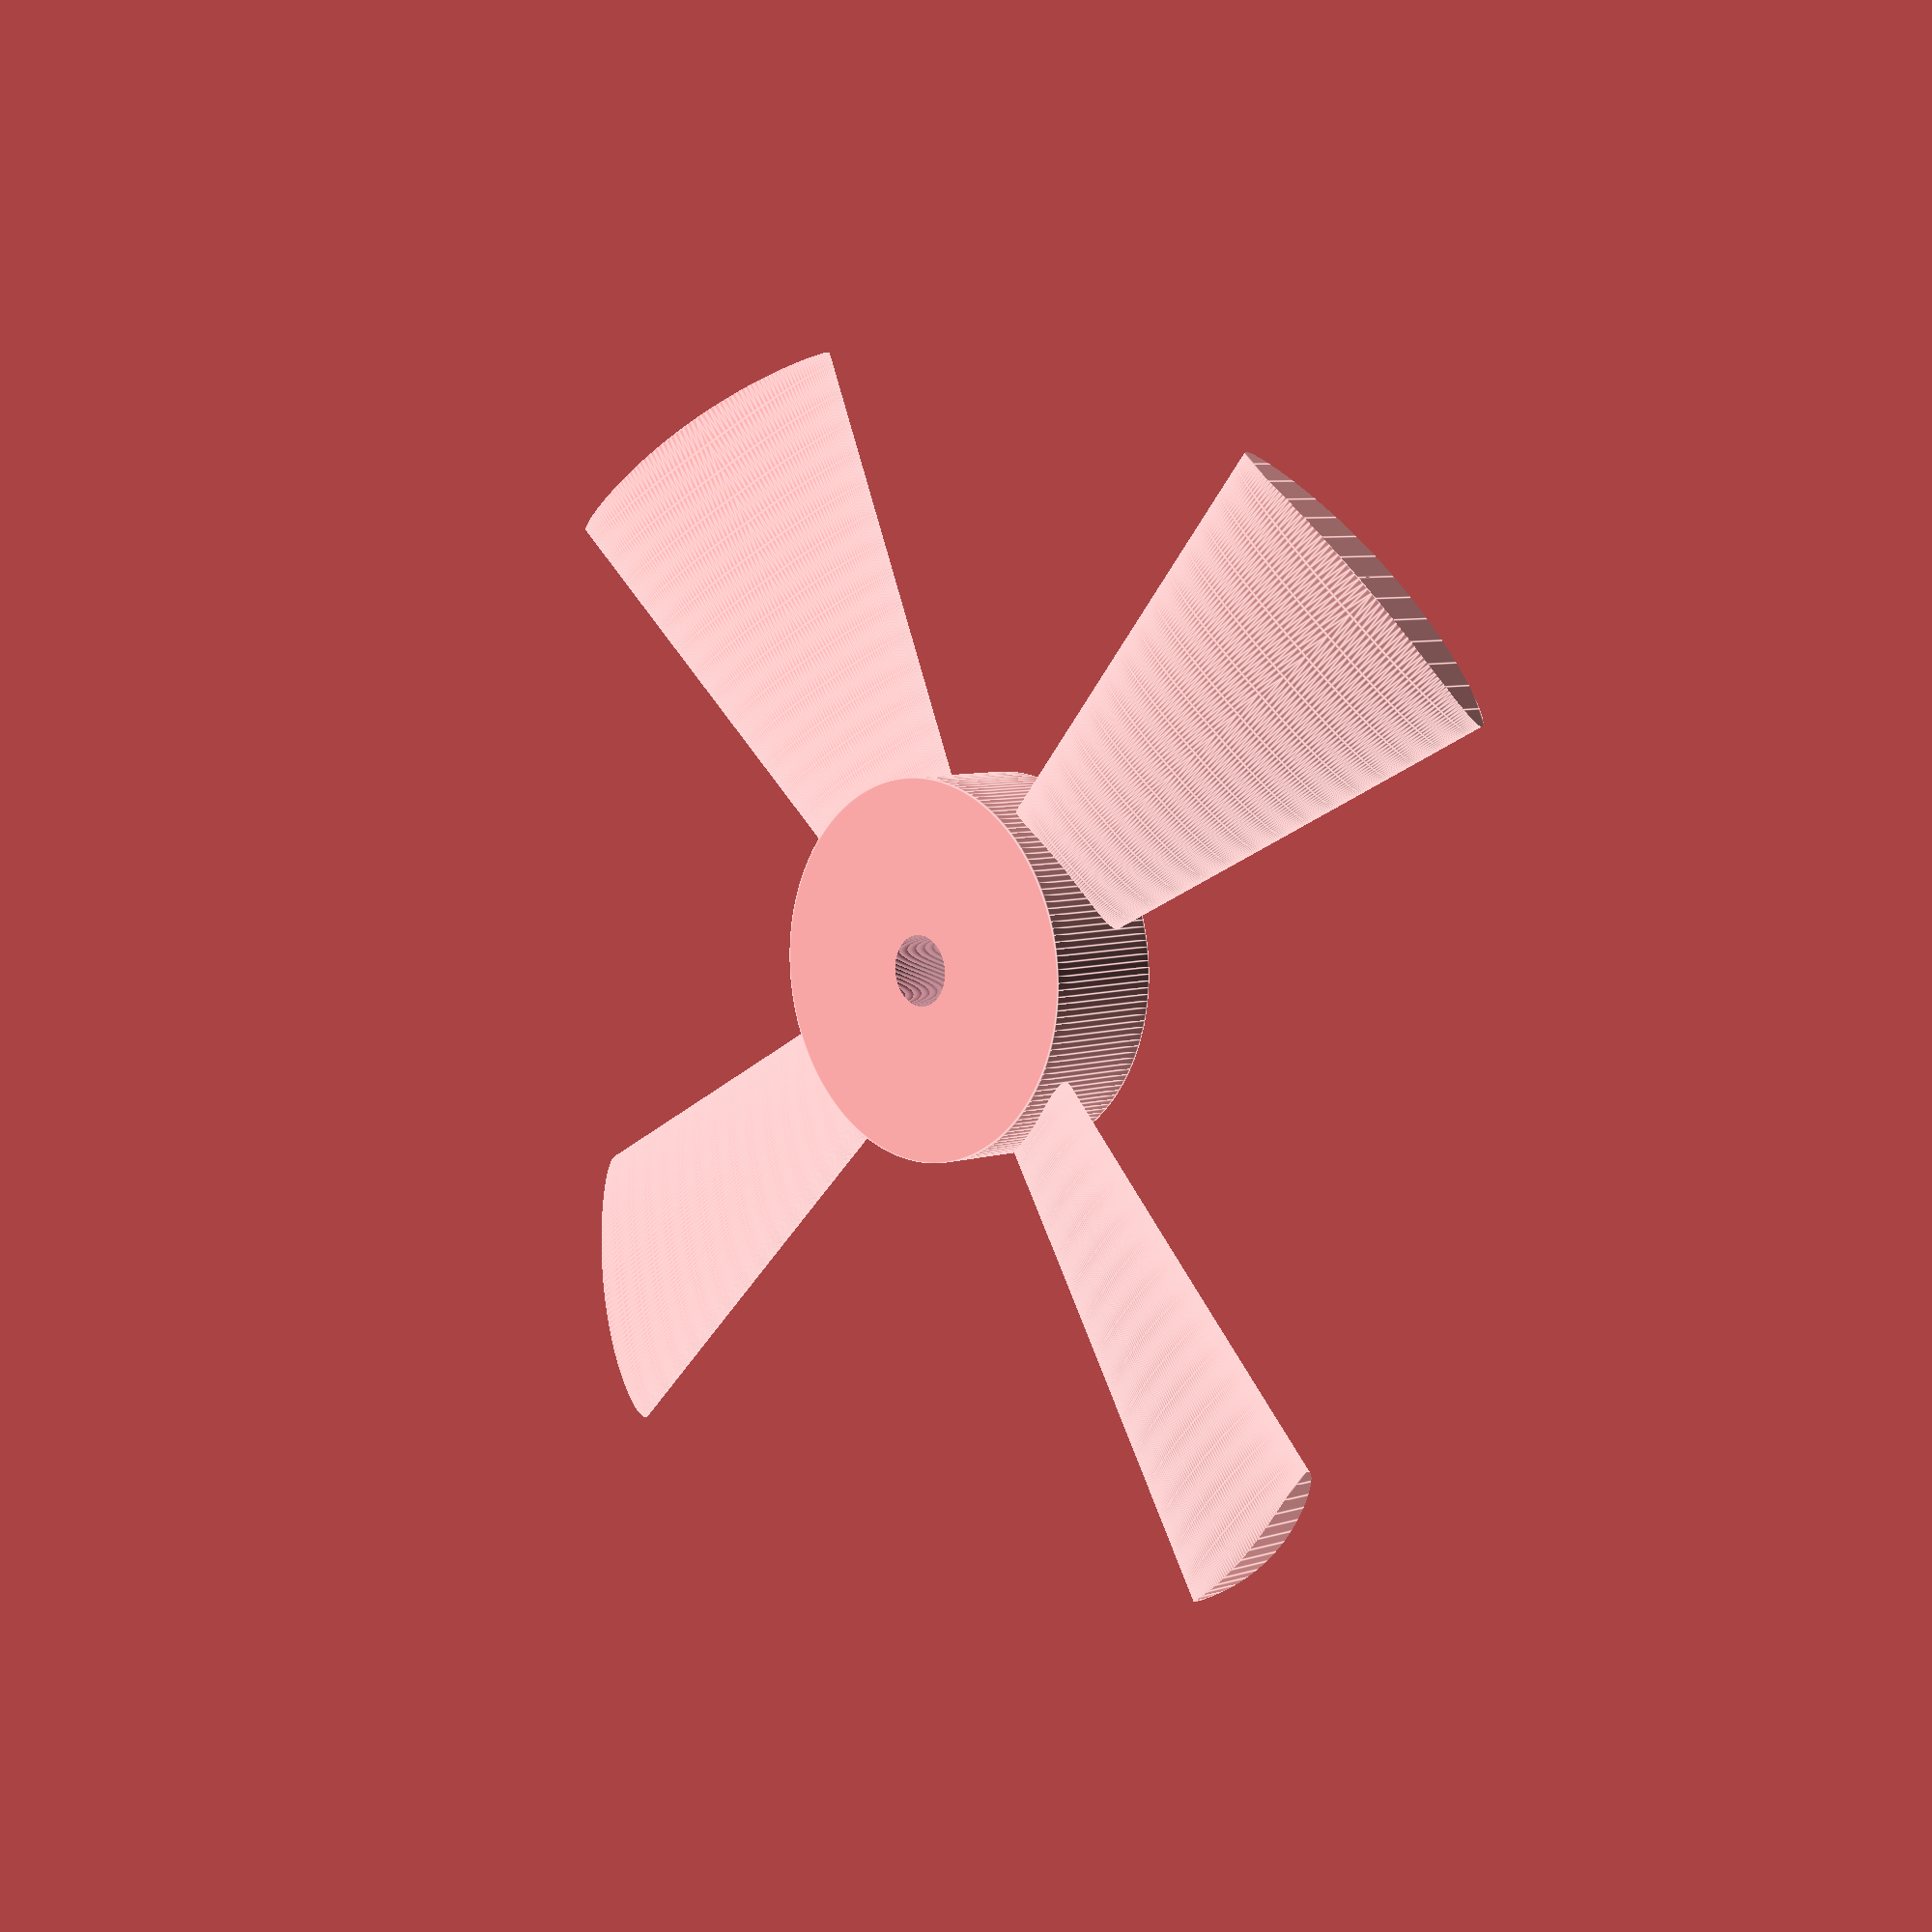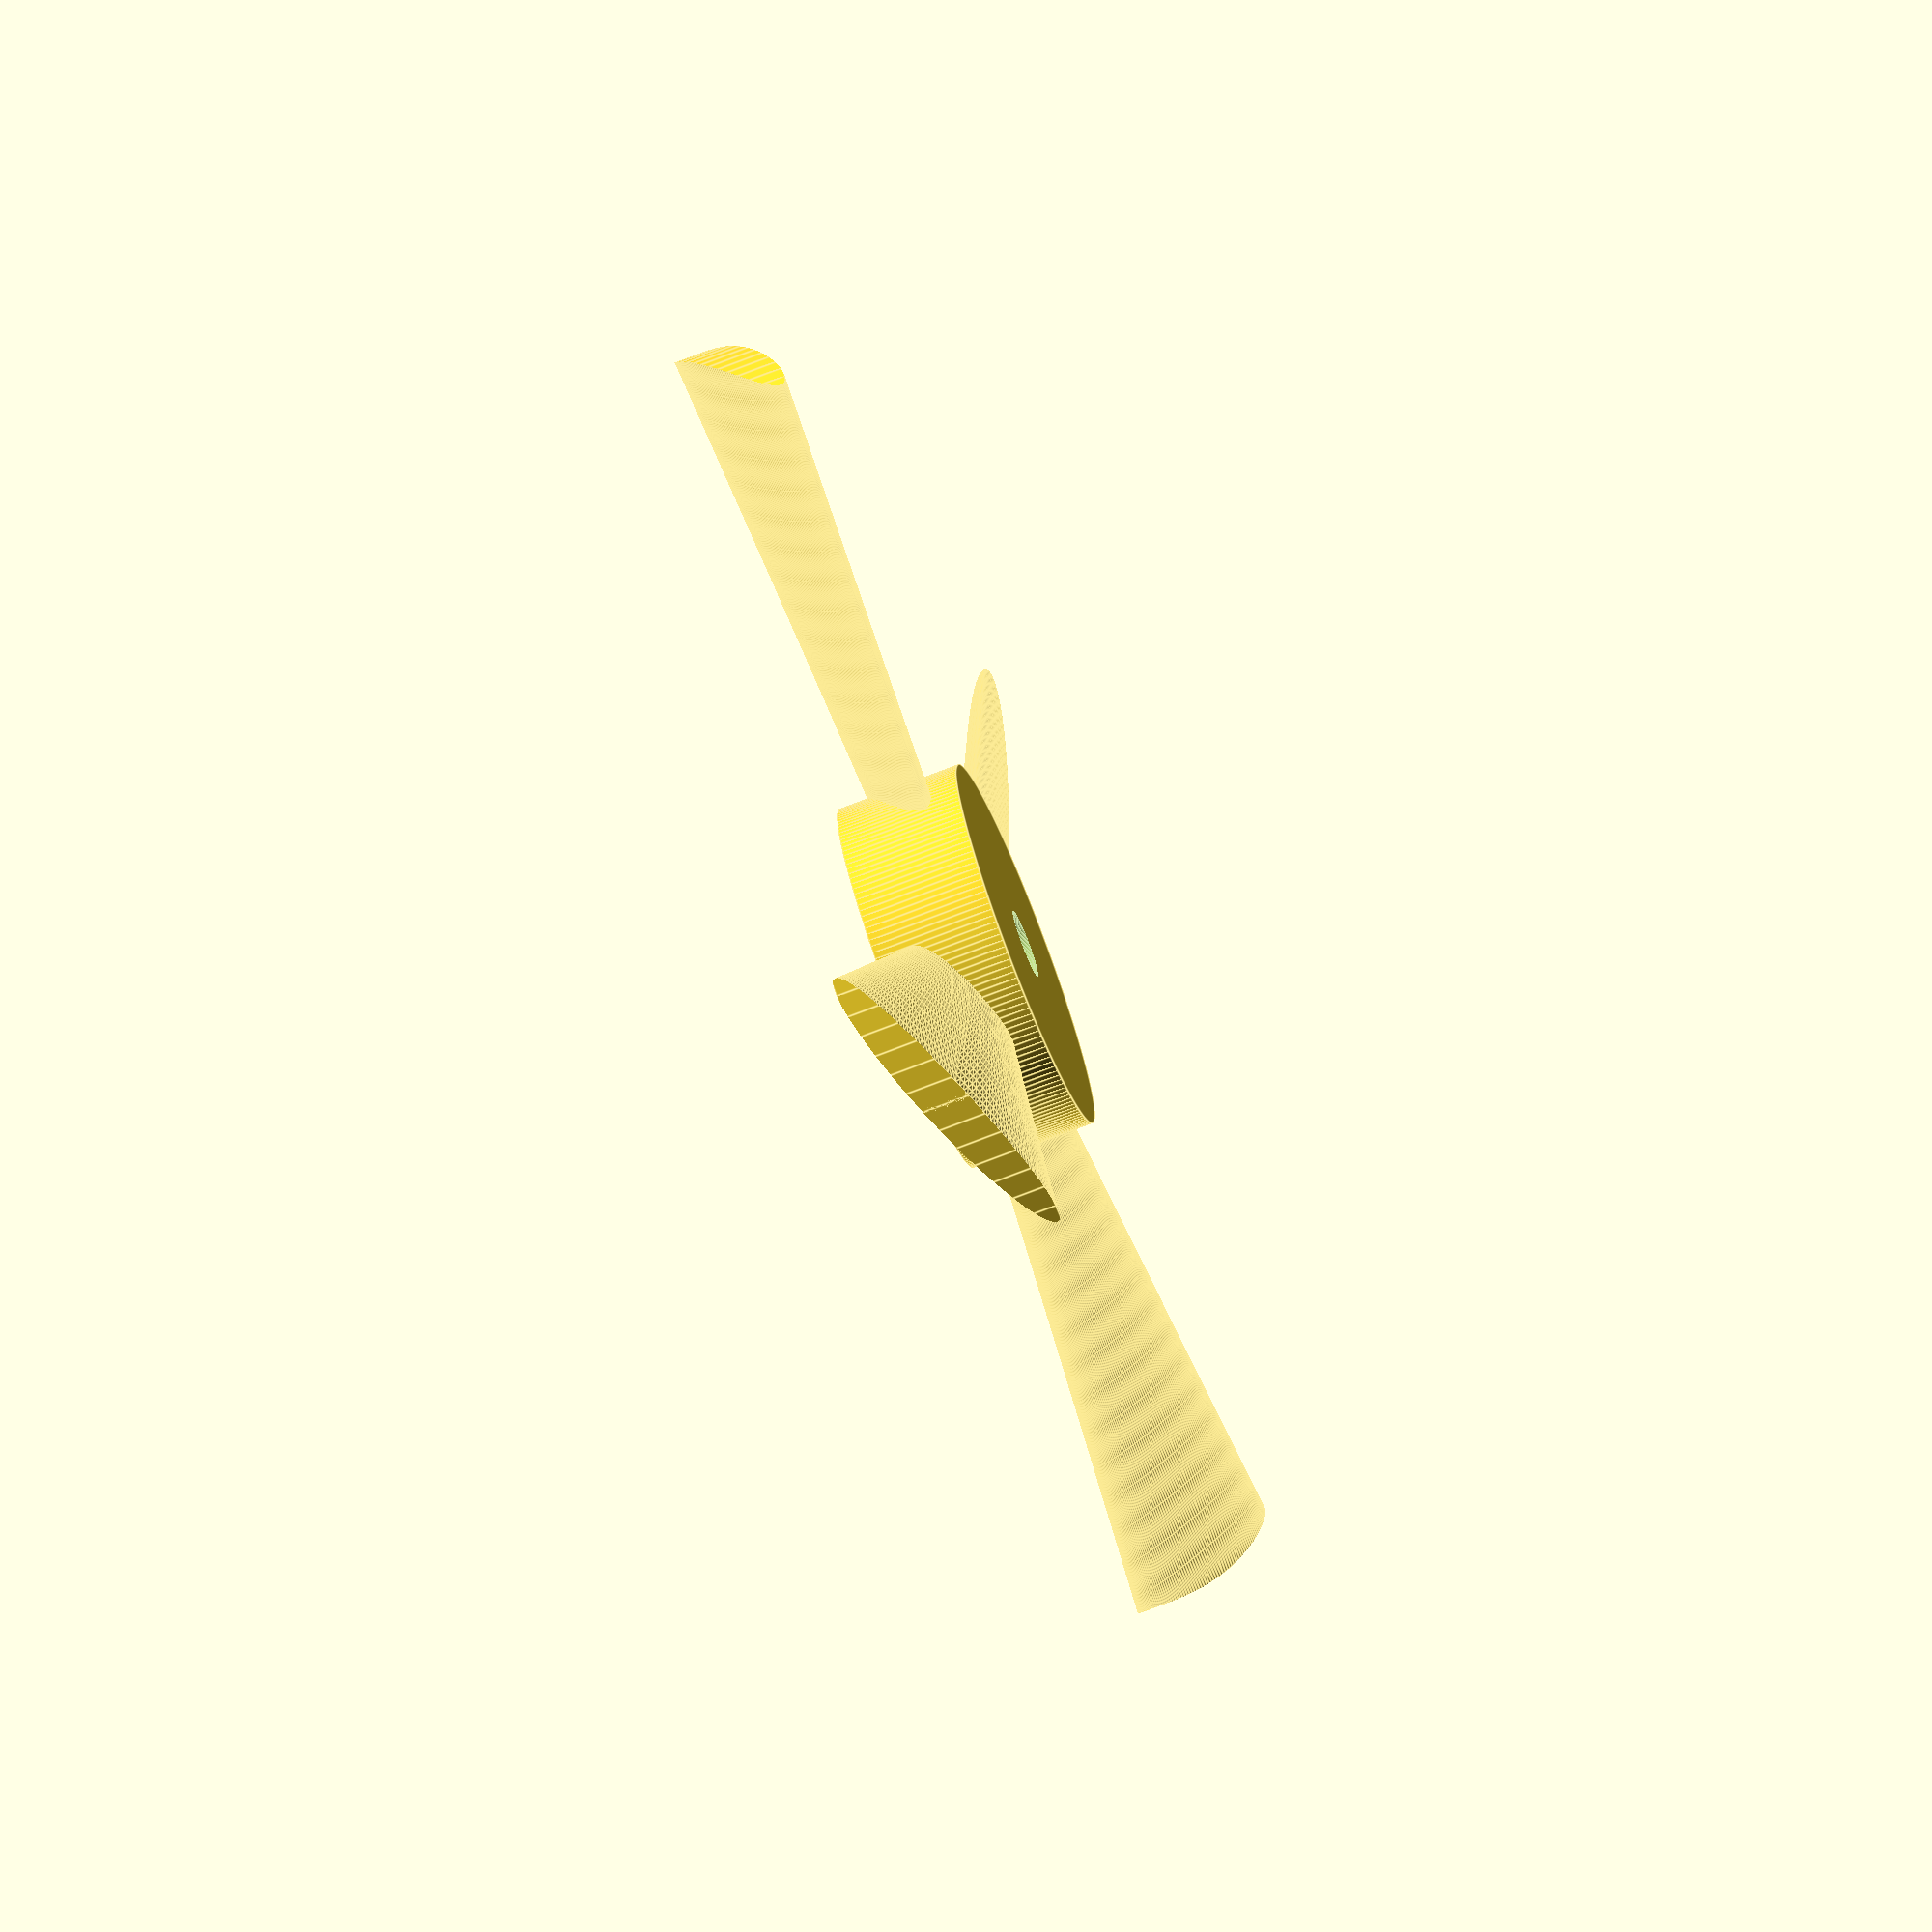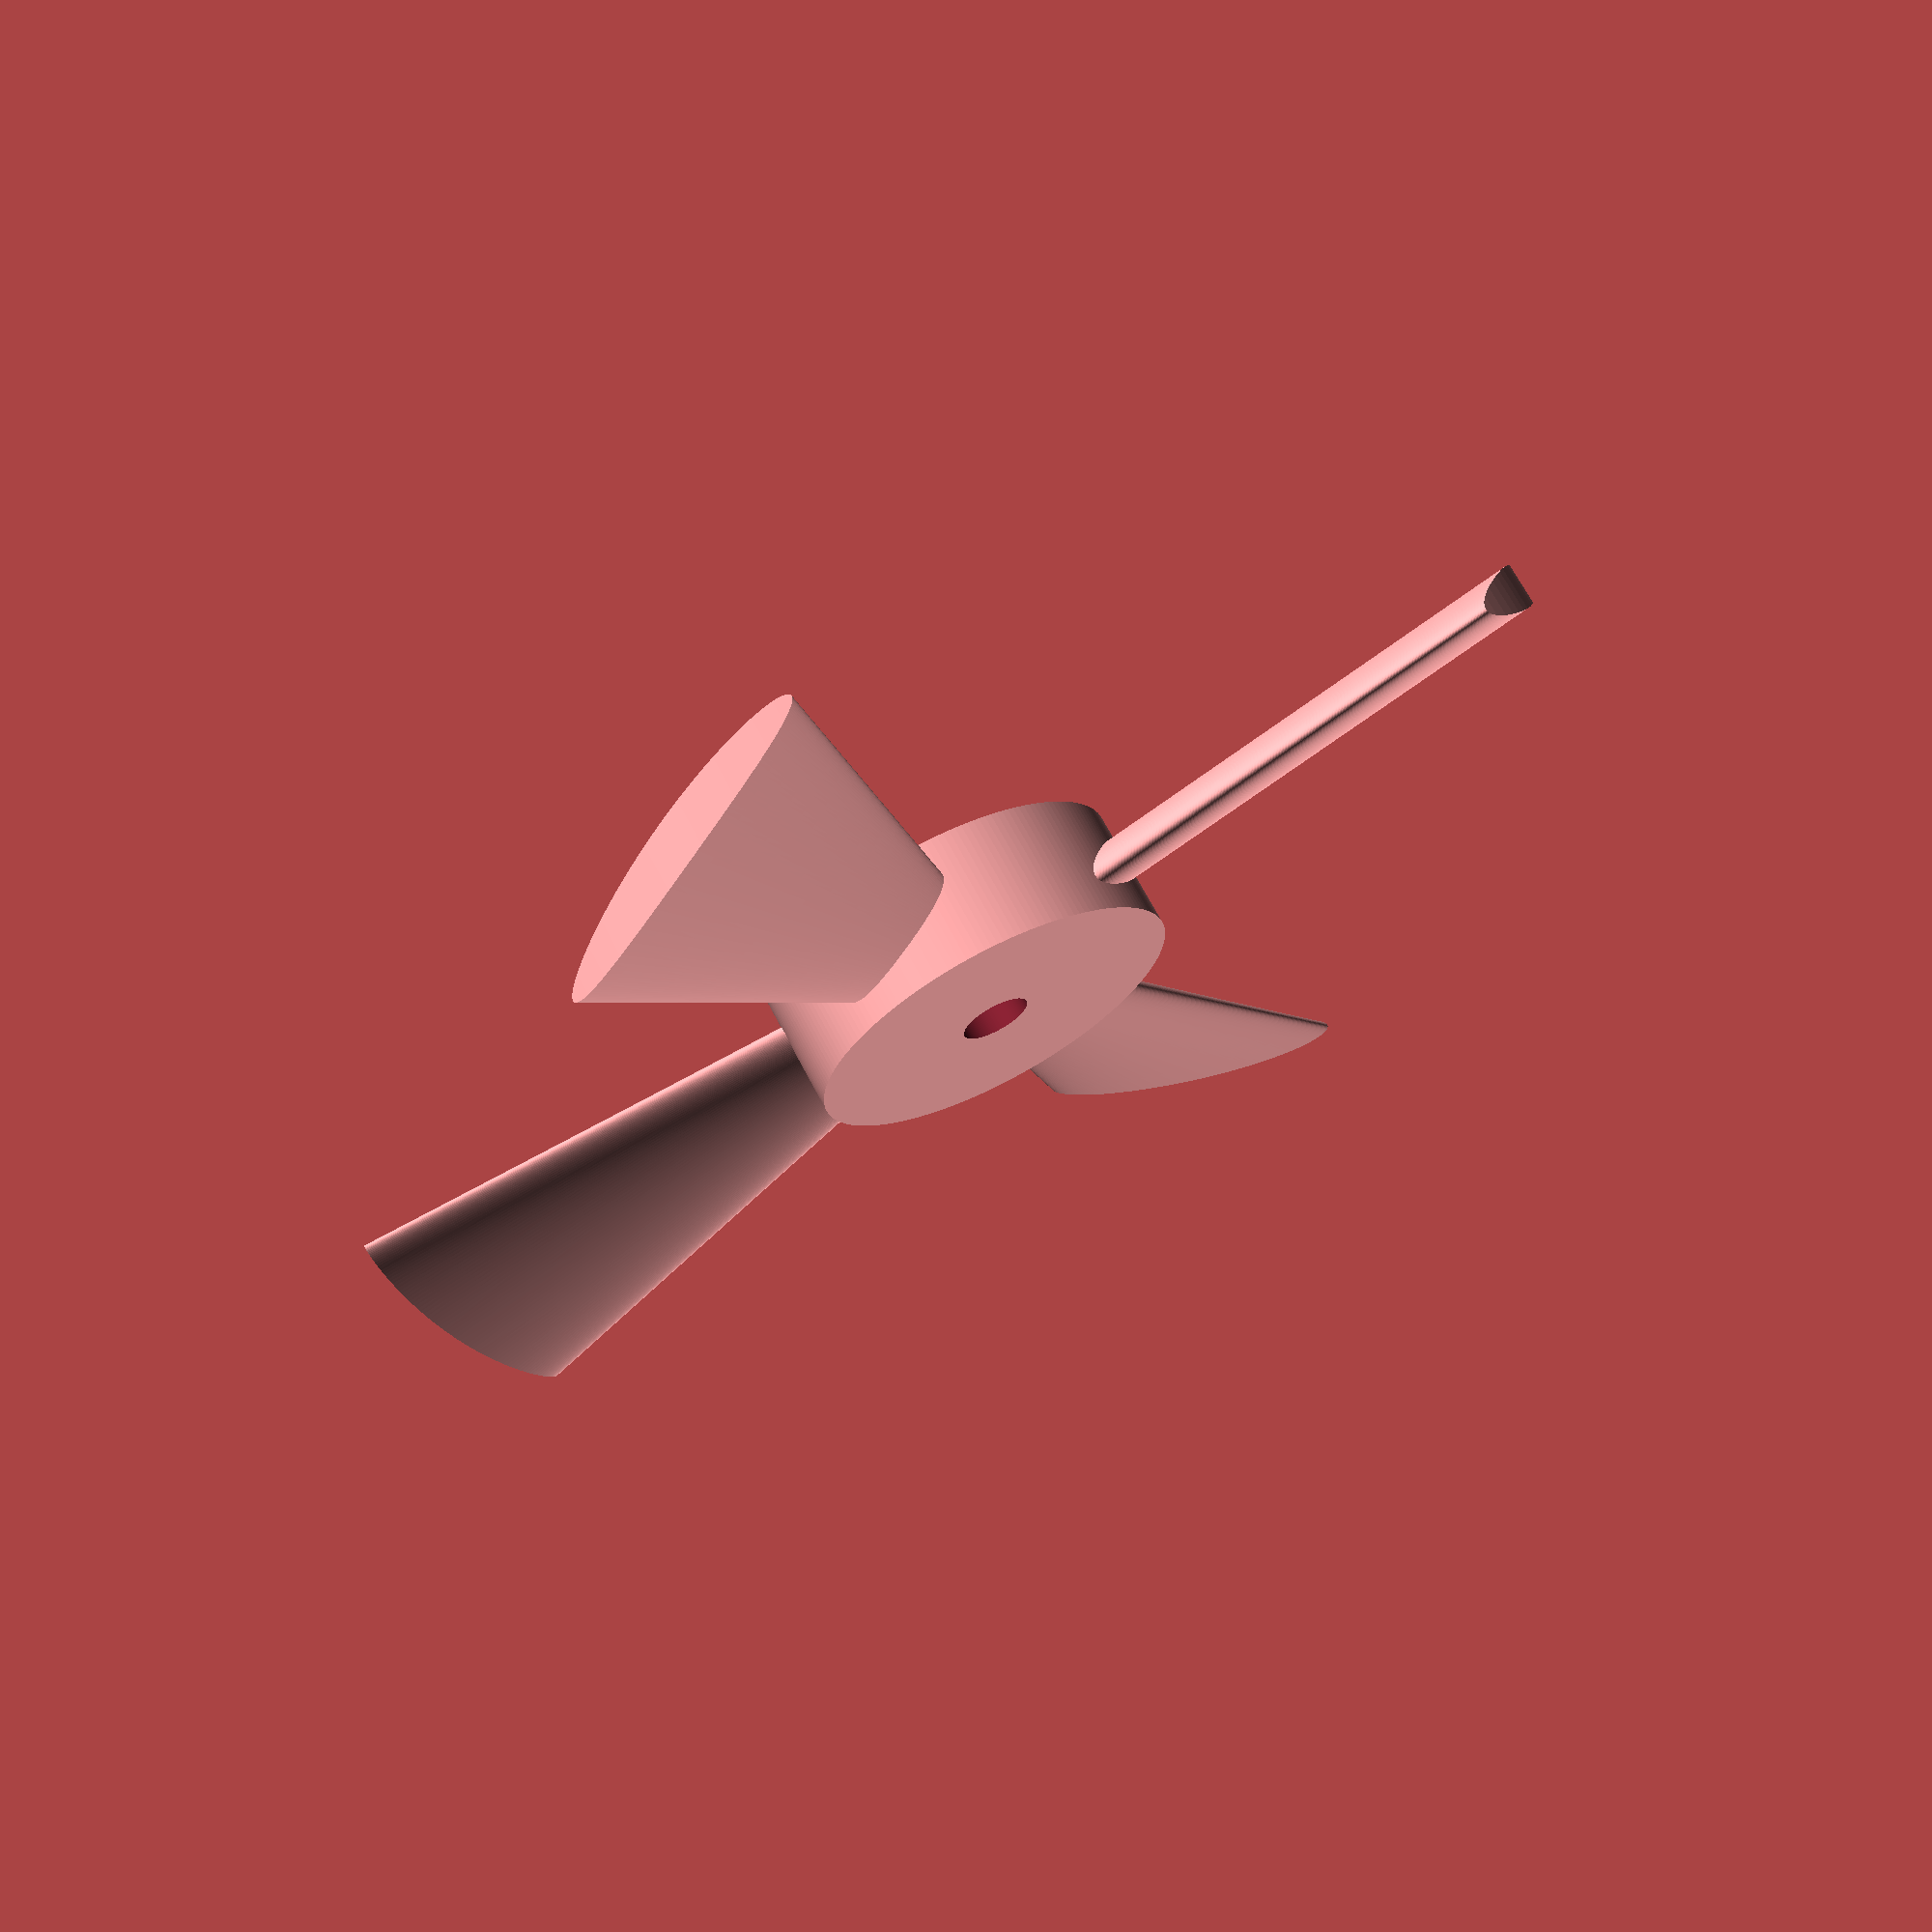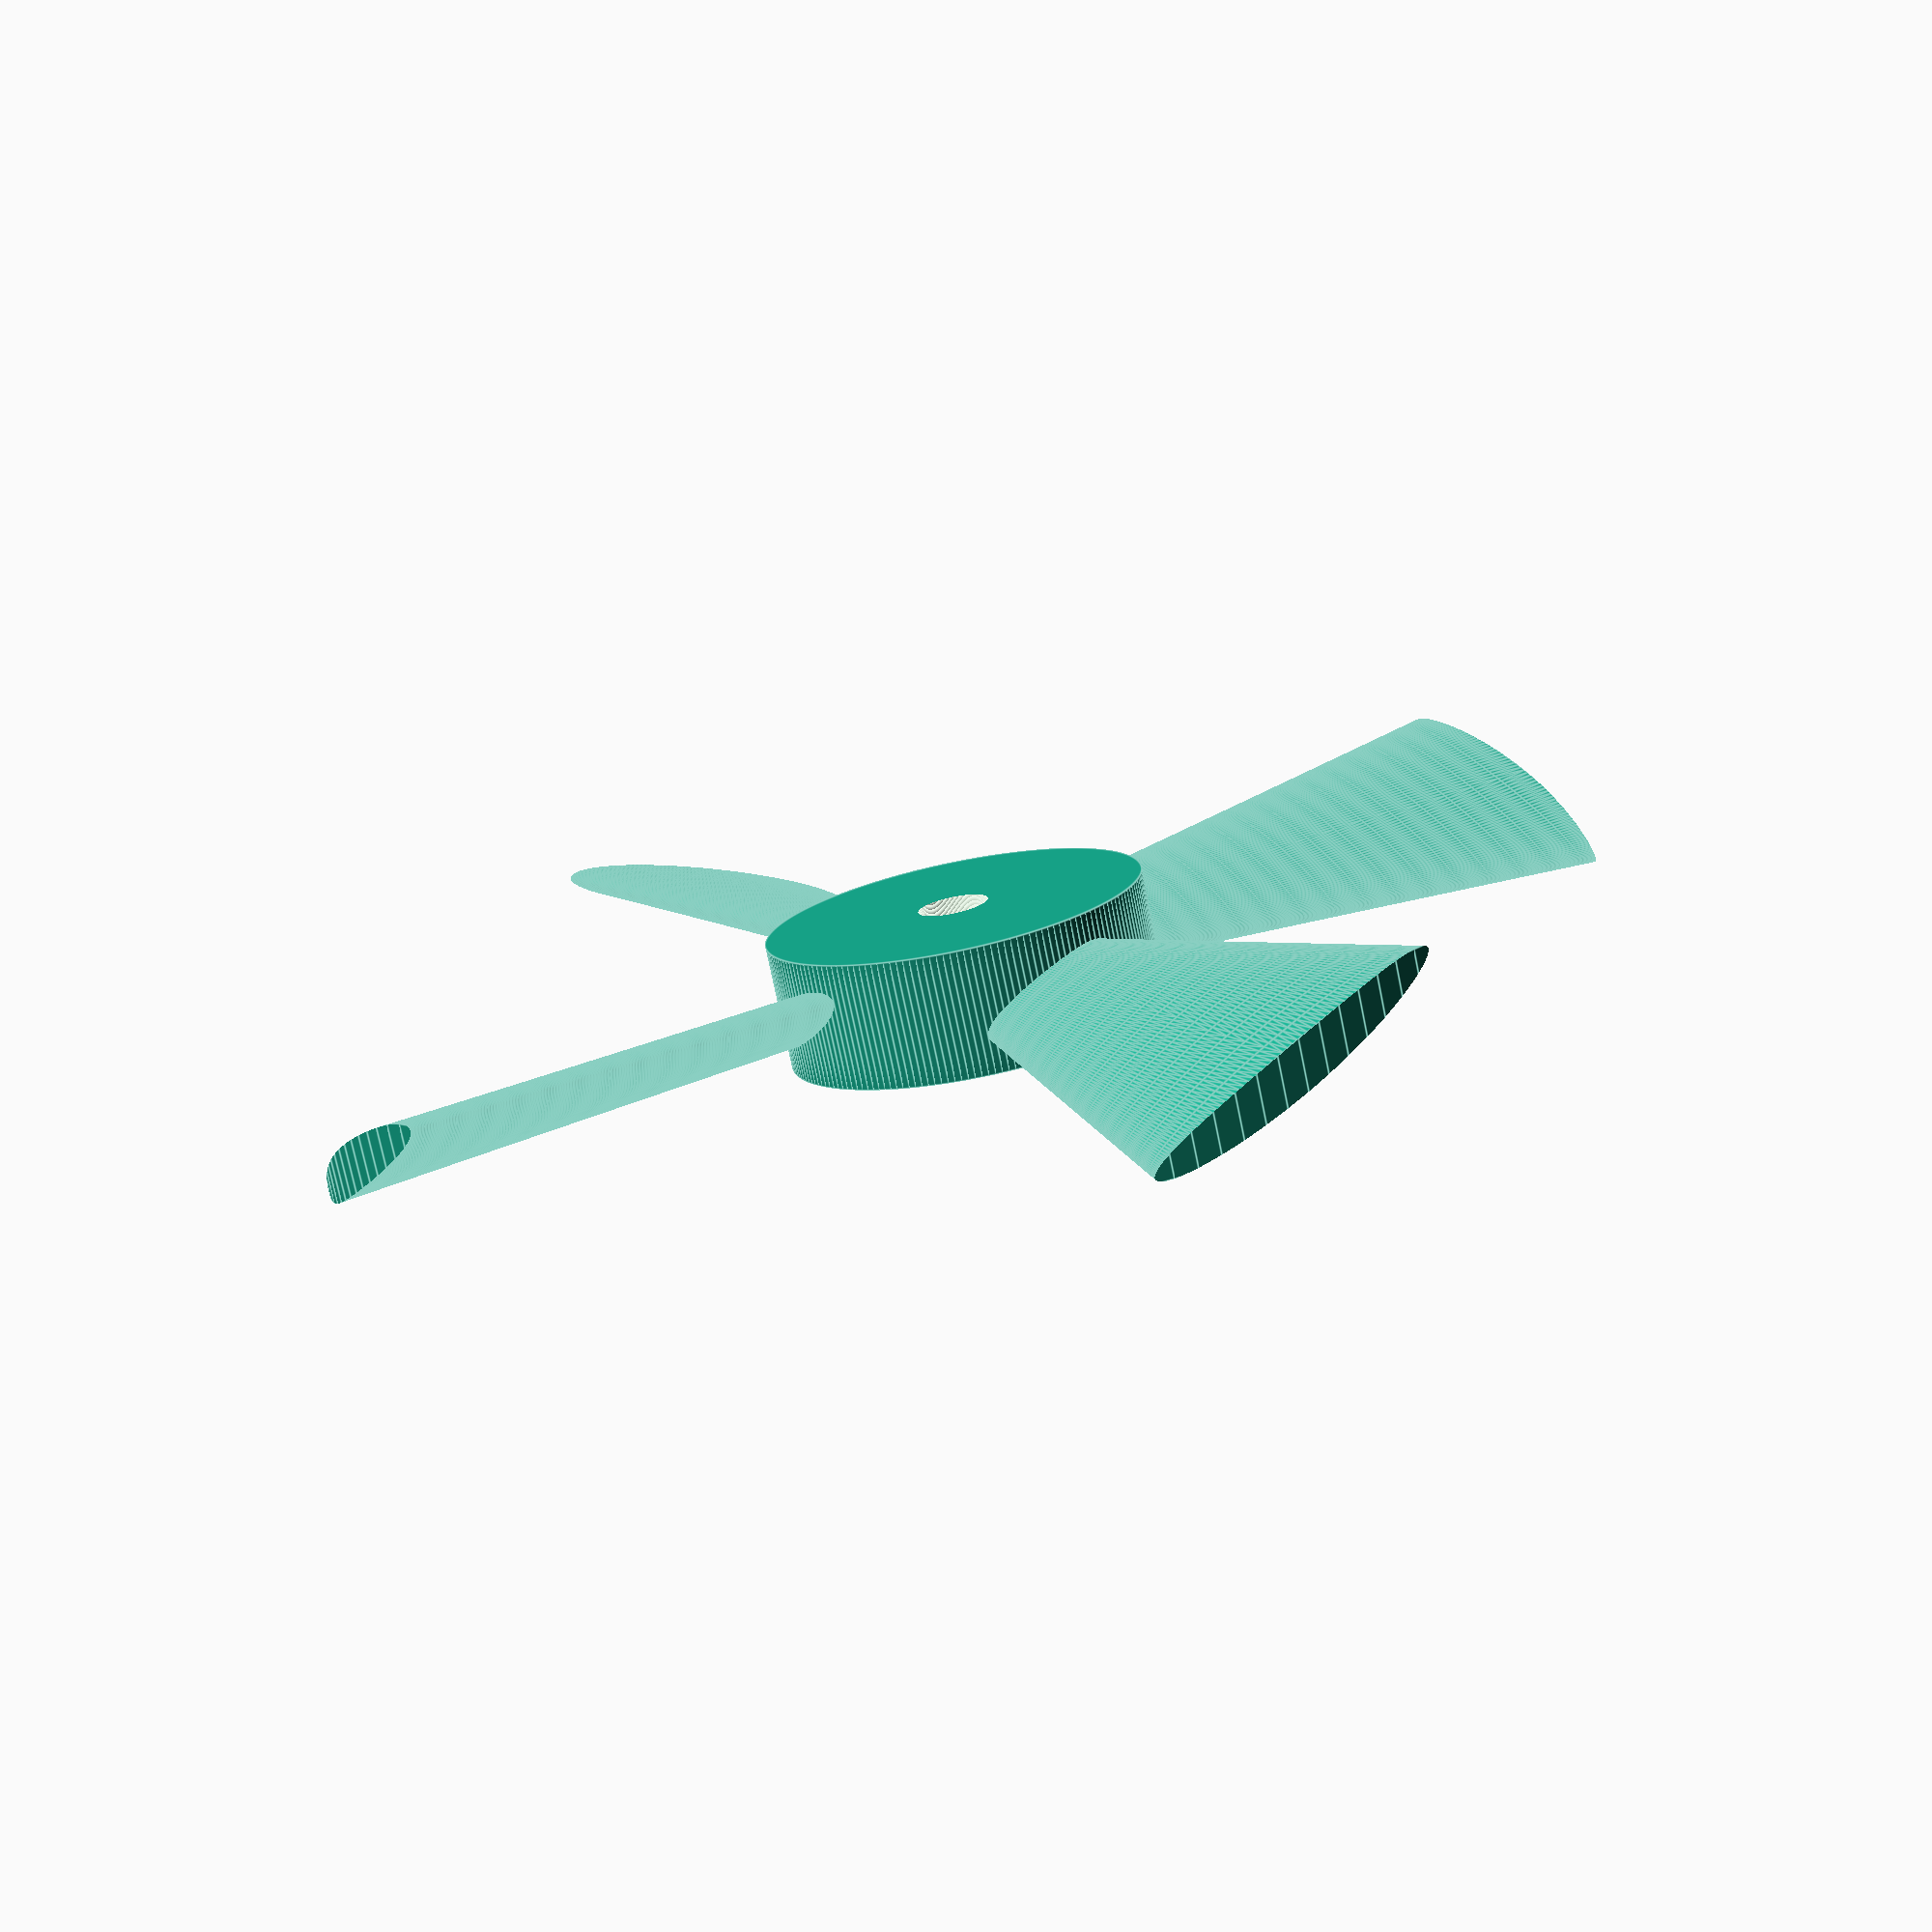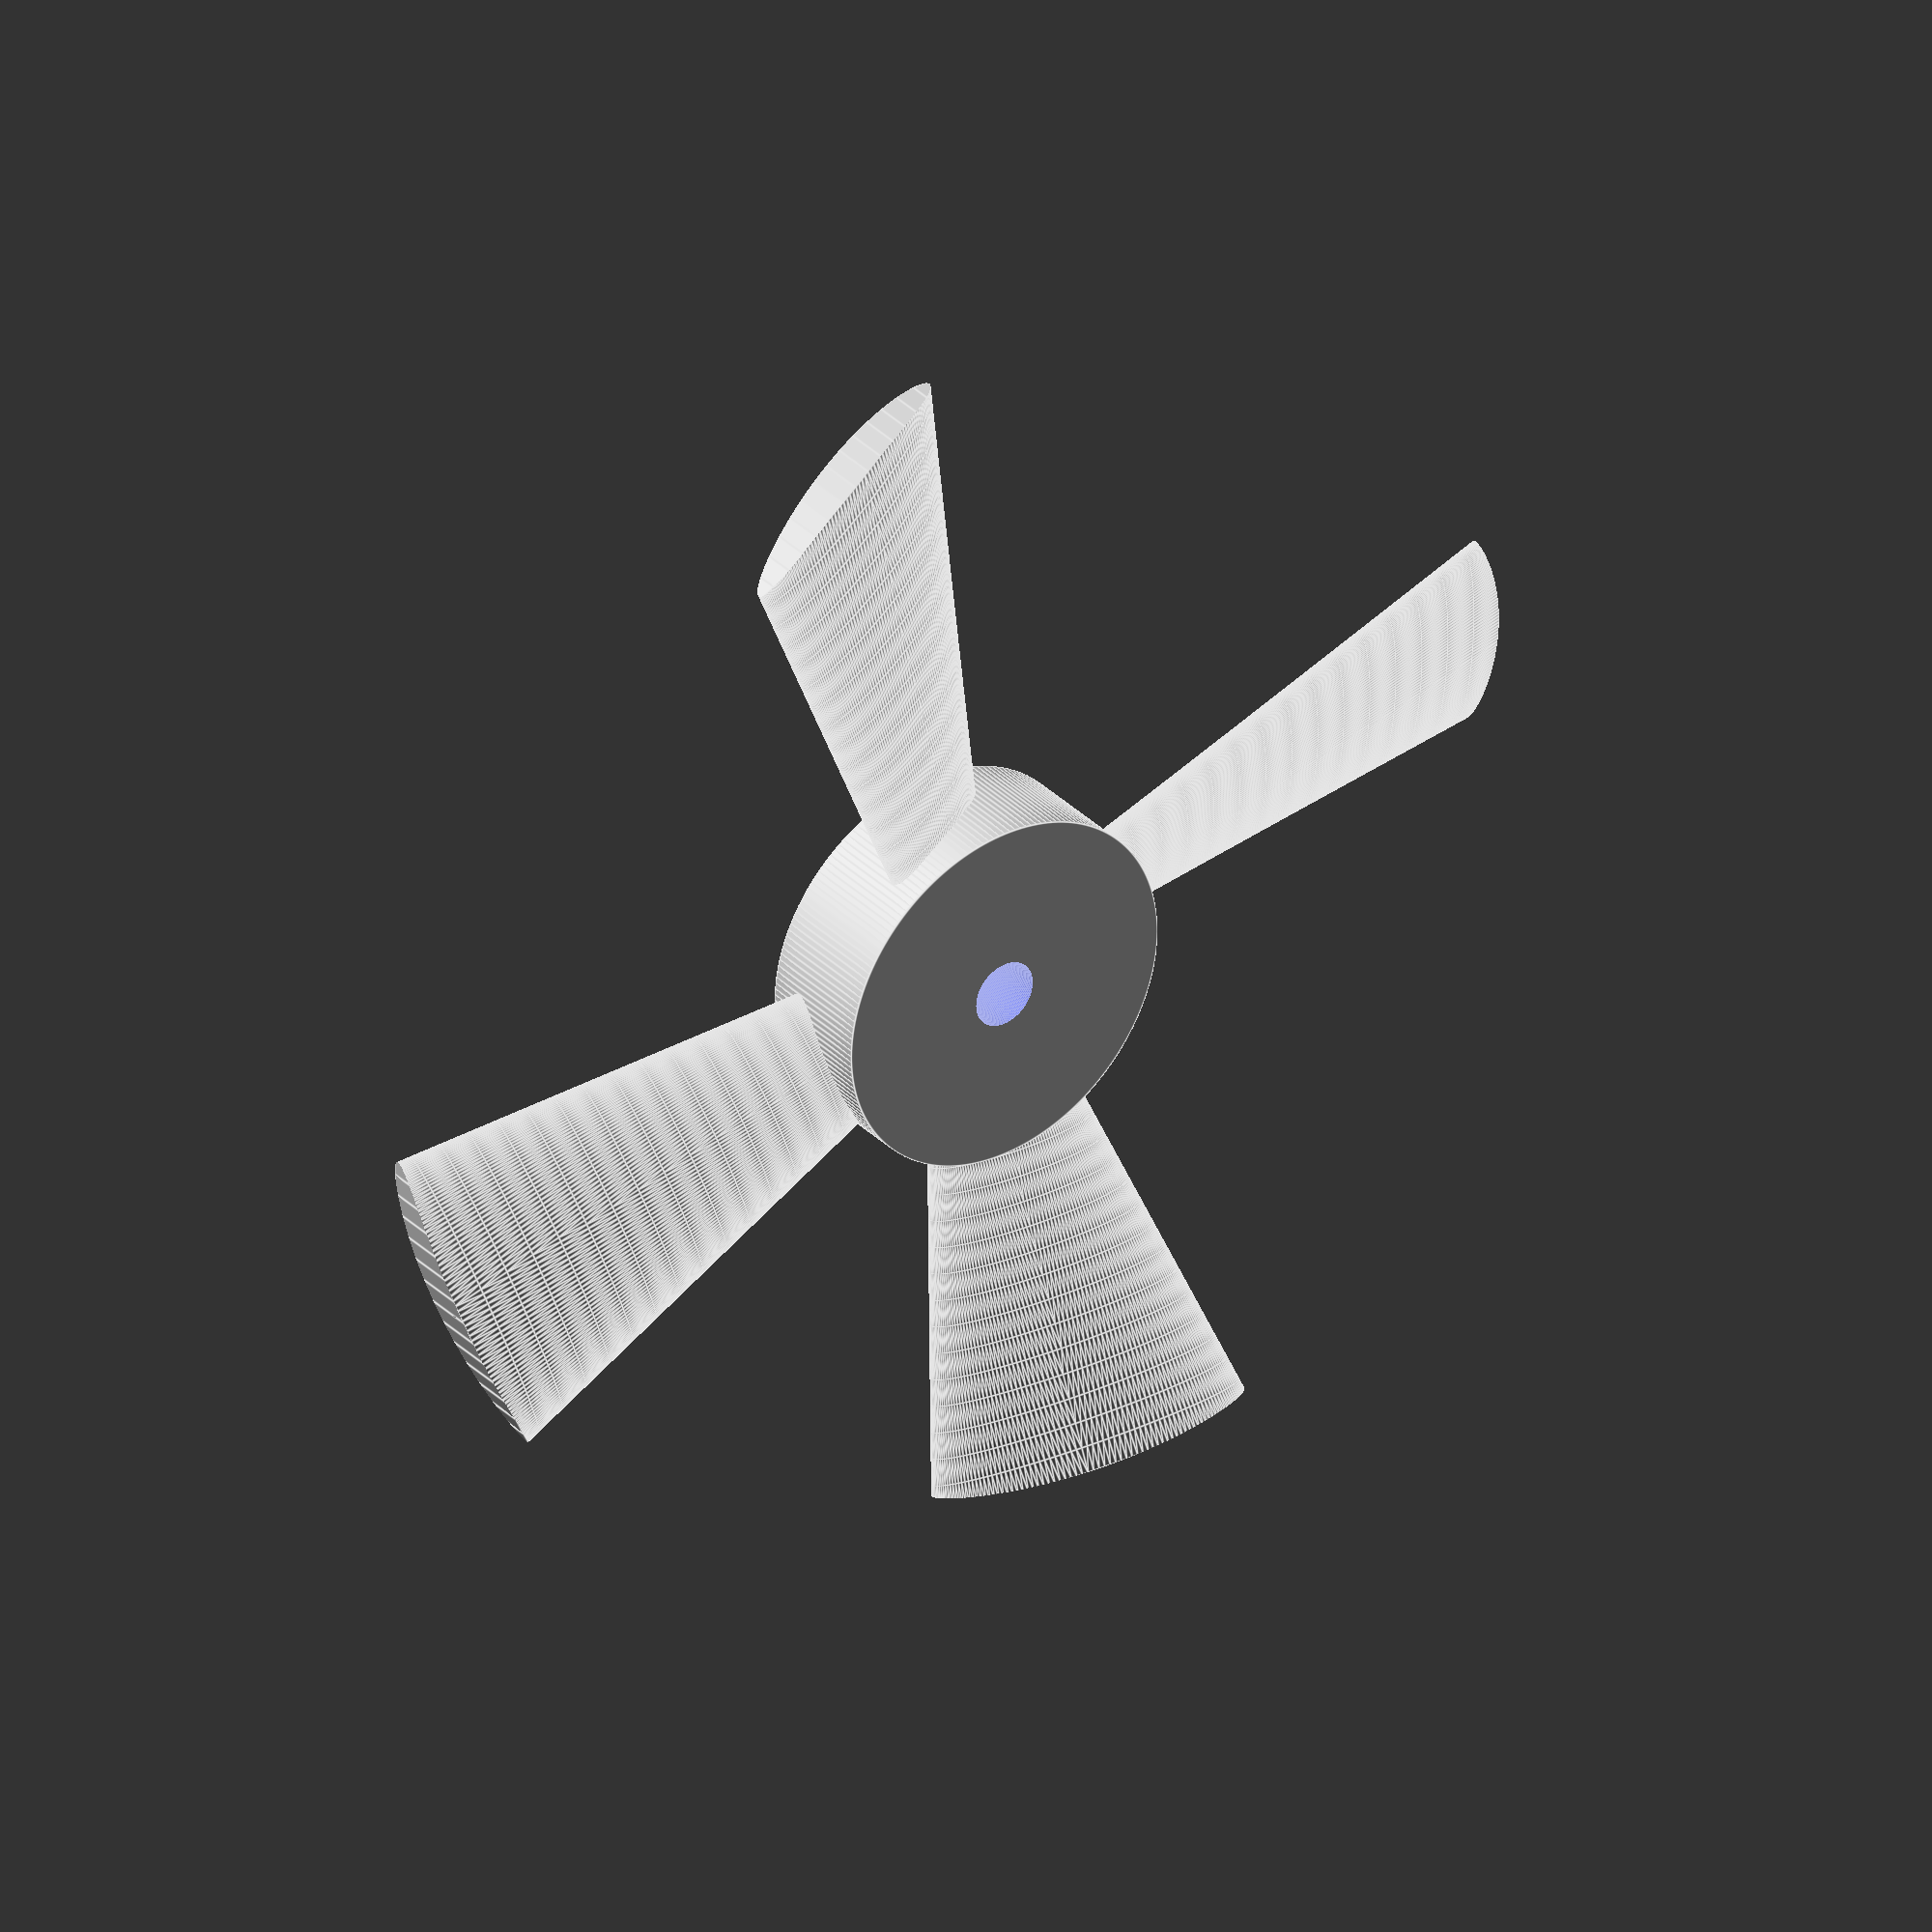
<openscad>

/*Soar Propeller 
Mount to a kv750 outrunner motor
use threaded nose cone to hold motor on the shaft.
Last Edit 3/20/2014
sized to fit in Jim Hertel's rice nozzle
his suggest prop diameter 63mm
*/

module ROVProp()
{
	//Parameters
	res=180; //resolution for cylinders
	
	propRad=100/2-2-1;  //radius of propeller
	bladeTwist=5; //twist of blade from hub to outerrim, twist is the is the difference of bladeTwist and startAngle, follows left hand rule
	startAngle=22;
	avgAngle=(startAngle+(startAngle-bladeTwist/2))/2; 
	nSlices=20; //20 has been good for printing
	bladeScale=4; //amount of growth of blade moving out from the hub
	bladeThick=2; //thickness of fin, 1mm had been strong enough
	bladeWidth=3; // starting blade width at origin
	nBlade=4; //number of blades, must have two or more
	hubRad=27/2; // nosecone radius diameter is 16mm 
	//hubHeight=5;// use at least 6 for nose to have threads all the way
	hubHeight=9;//2*(bladeScale)*(bladeWidth)*sin(avgAngle); //uses blades dimensions to find the best hub height. 
	shaftRad=2.5;// 5m bolt on motor
	$fn=res;
	
	/*****************end parameters***********/
	
	difference(){
	
	union(){
	//create the propeller blades
		intersection(){
		for (i=[0:nBlade-1]){
			rotate([0,0,i*360/nBlade])
			rotate([90,90-startAngle,90]) 
			linear_extrude(height=propRad, center=false, convexity=10, twist=bladeTwist, slices=nSlices, scale=[1,bladeScale])
			scale([.8*bladeThick/bladeWidth,1,1]) 
			circle(r = bladeWidth,$fn=res); //blade profile is a scaled circle
			}//end blade loops
	
		translate([0,0,-hubHeight/2])
		cylinder(h=hubHeight, r=propRad, $fn=res);
		}//end intersection - intersection between this cylinder and the blades gives the blades the rounded ends
	
	// create the center hub
	translate([0,0,-hubHeight/2])
	cylinder(h=hubHeight, r=hubRad, $fn=res);
	}//end of union
	
	//remove center hub for shaft
	translate([0,0,-hubHeight/2-.1])
	cylinder(h=hubHeight+.2, r=shaftRad, $fn=res);
	
	}
		
}

ROVProp();
//end of code
</openscad>
<views>
elev=173.8 azim=53.3 roll=134.4 proj=p view=edges
elev=73.6 azim=94.8 roll=291.3 proj=o view=edges
elev=292.4 azim=154.3 roll=332.5 proj=p view=wireframe
elev=75.7 azim=63.0 roll=11.7 proj=p view=edges
elev=326.6 azim=76.4 roll=323.0 proj=o view=edges
</views>
